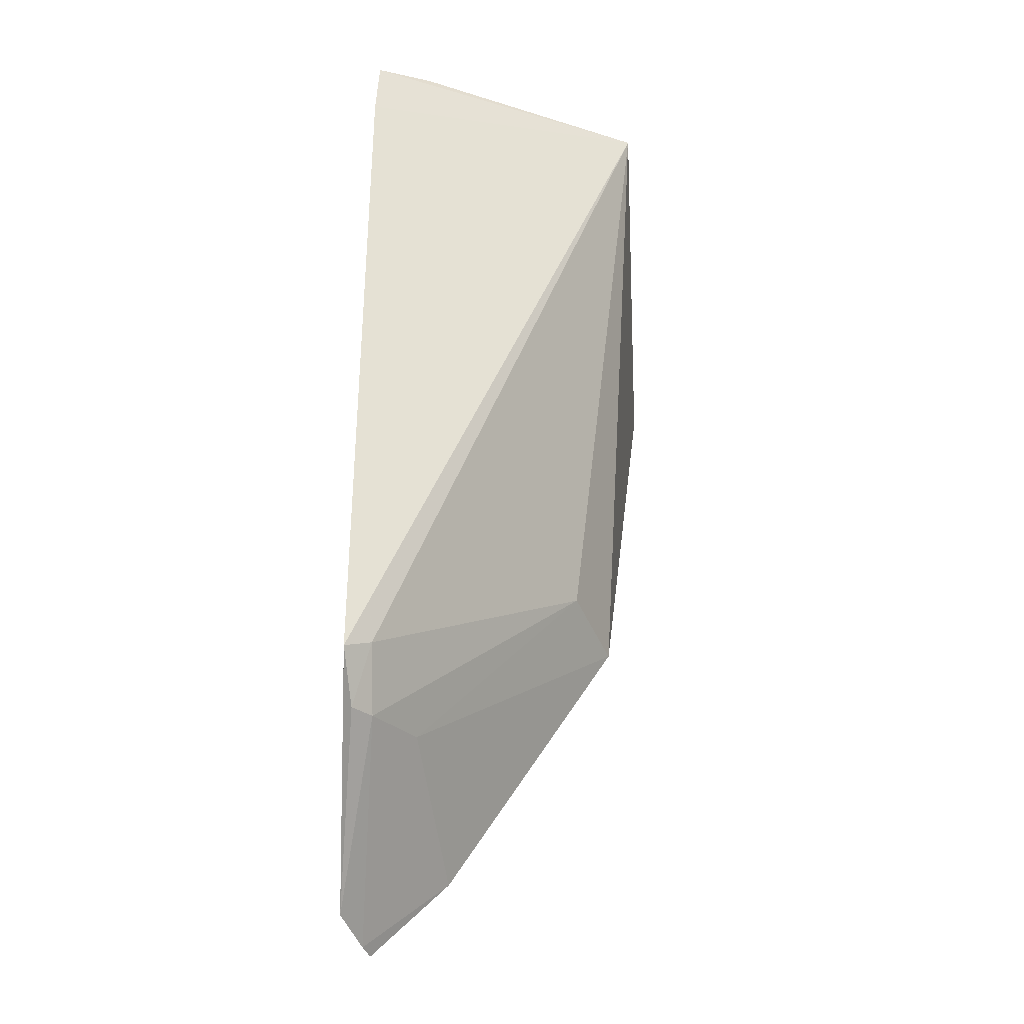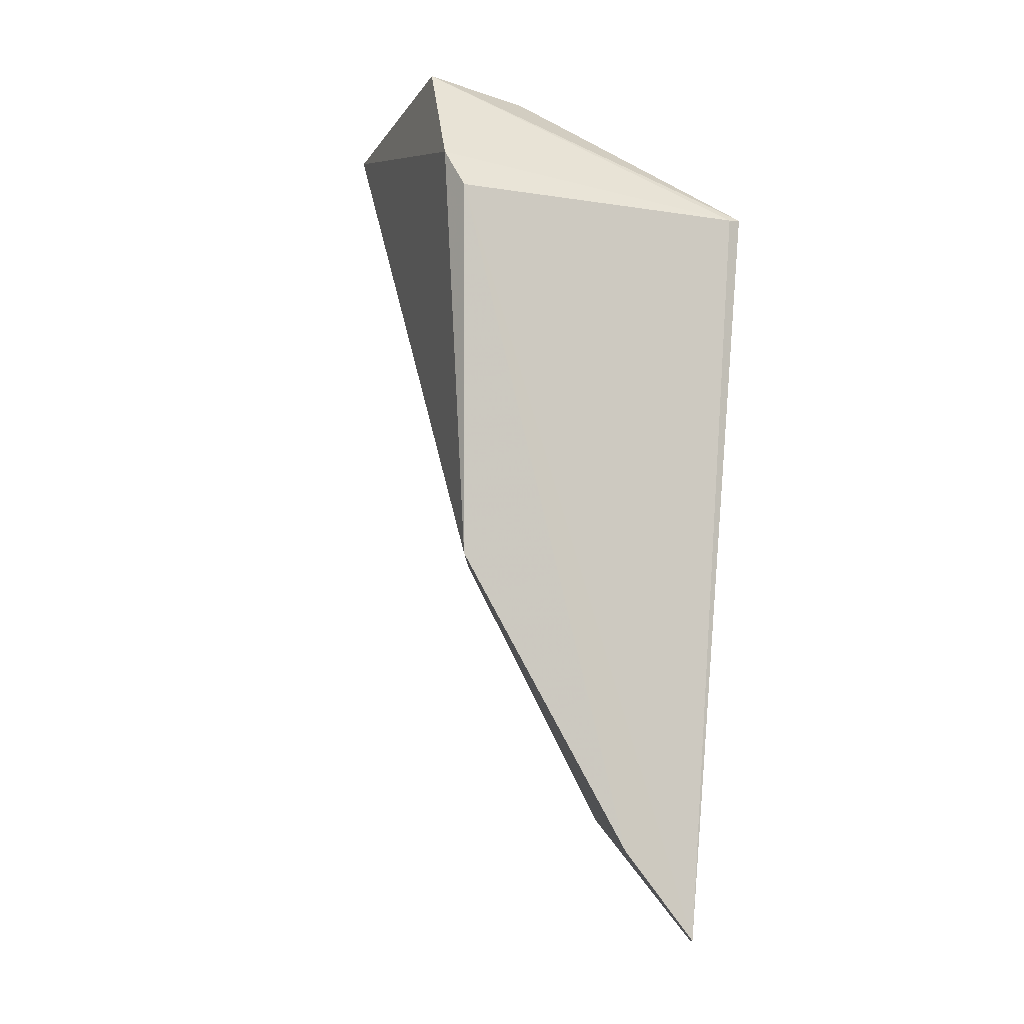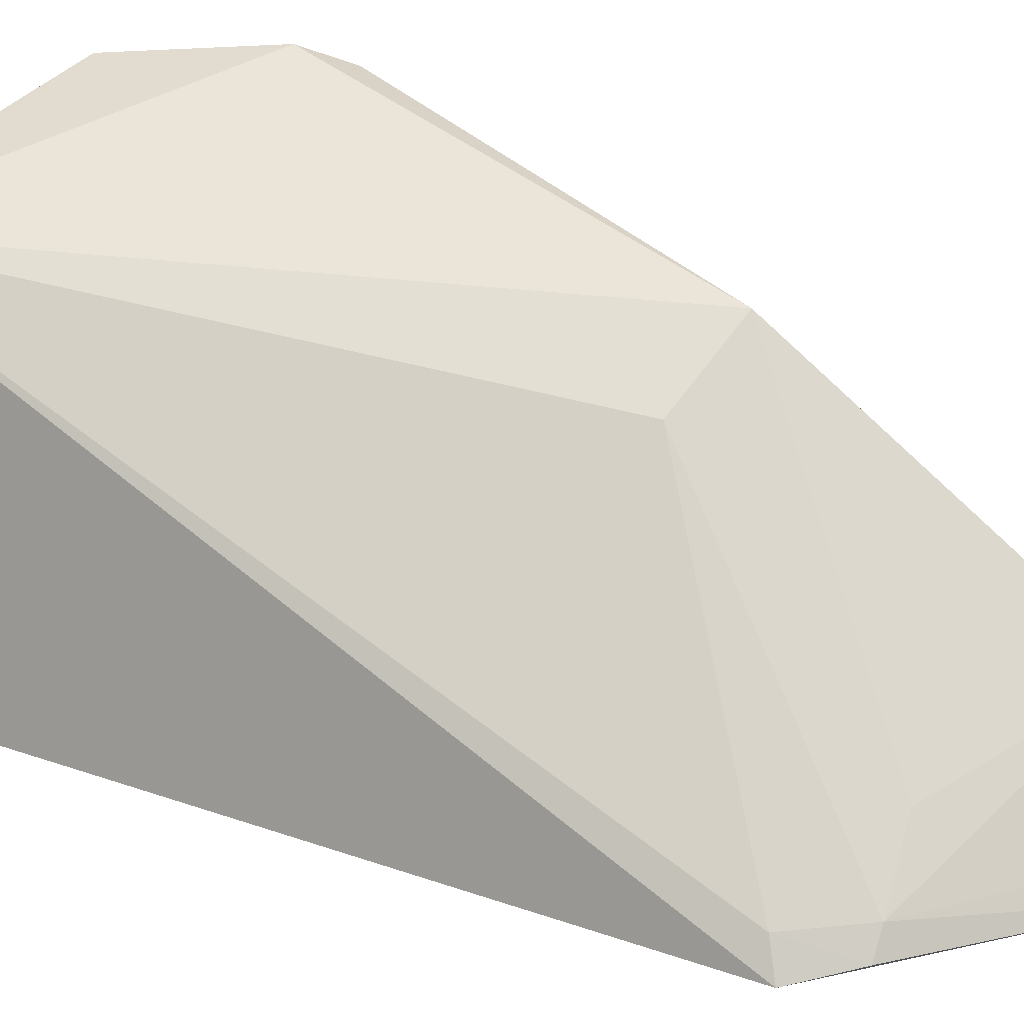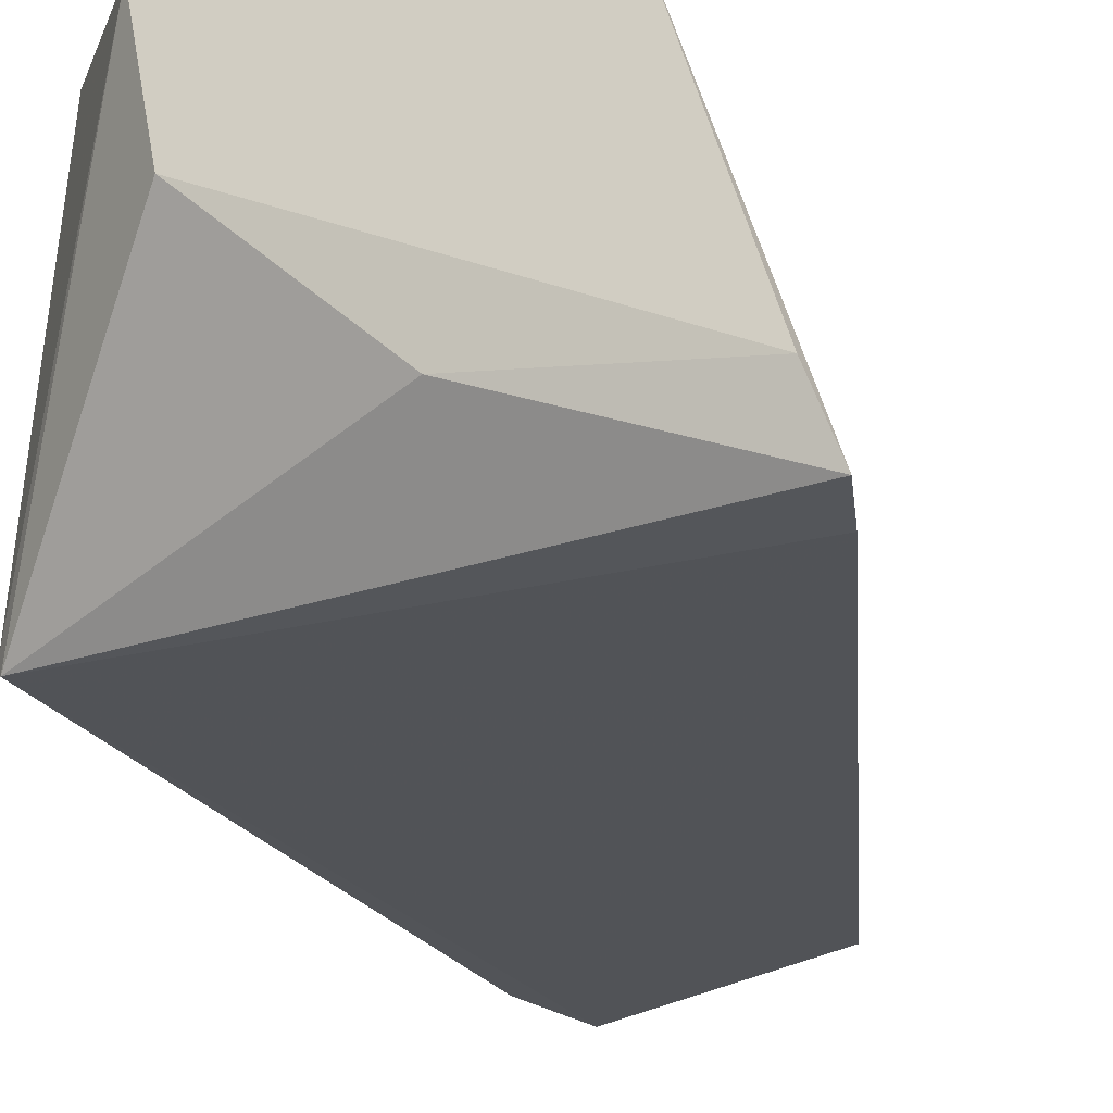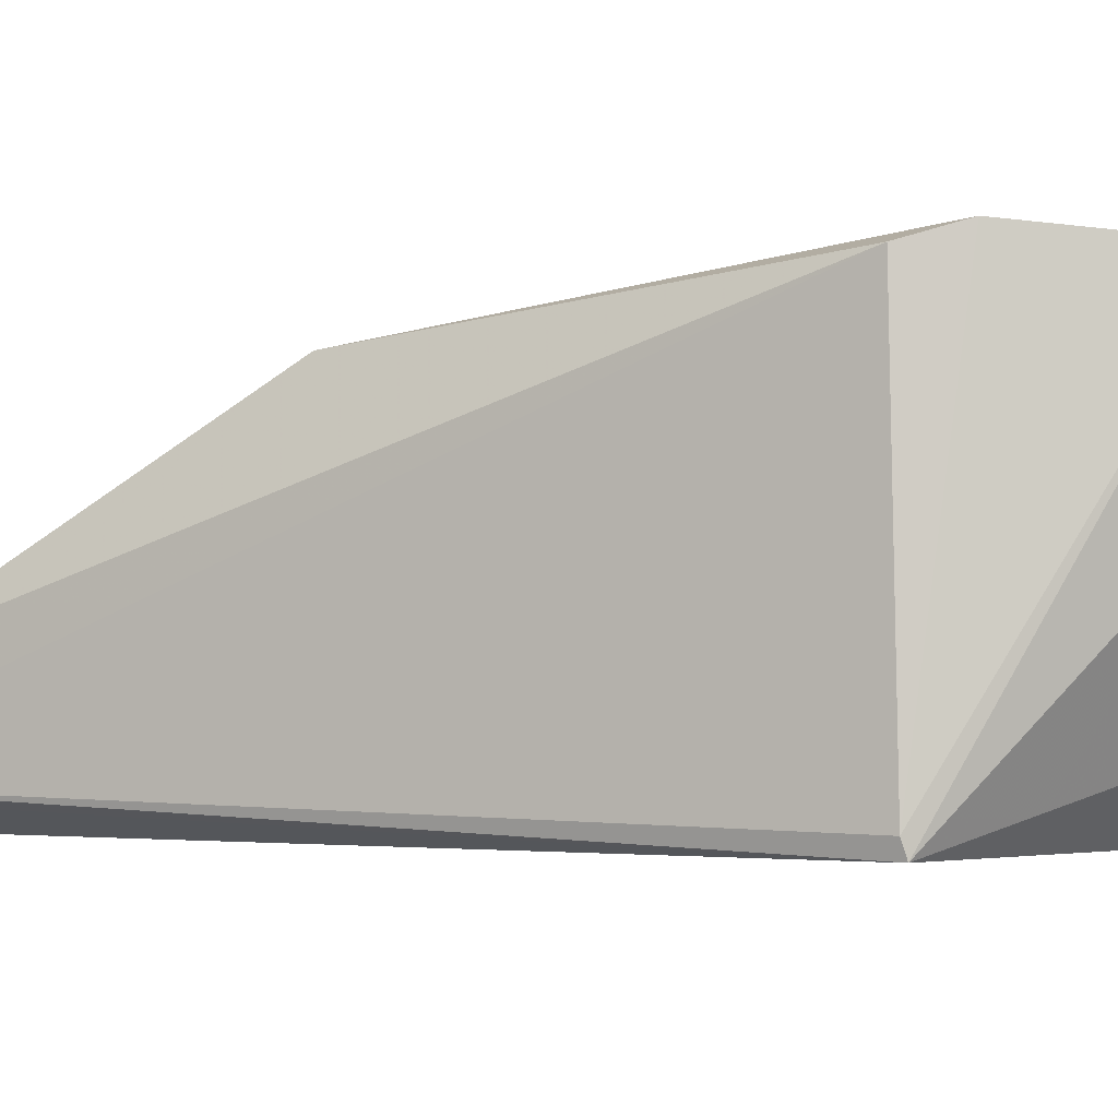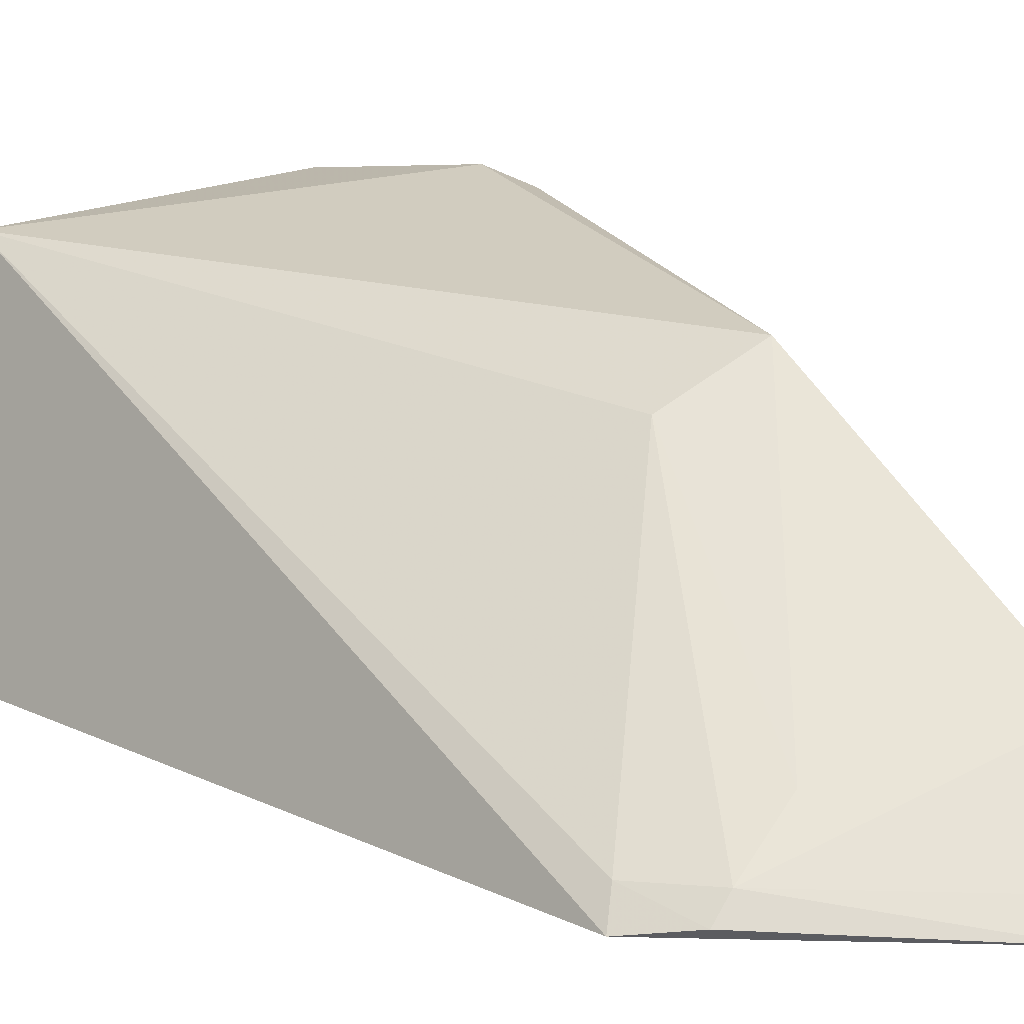
<metadata>
{"format":"obj","ext":"obj","renderer":"f3d","projection":"perspective","resolution":1024,"background":"white","views":[{"elev":-38.9,"azim":-93.0,"up":"+Y"},{"elev":-17.0,"azim":65.0,"up":"+Y"},{"elev":34.6,"azim":-57.0,"up":"+Z"},{"elev":-22.3,"azim":-167.6,"up":"+Z"},{"elev":-1.4,"azim":112.0,"up":"+Z"},{"elev":15.1,"azim":-35.9,"up":"+Z"}]}
</metadata>
<code>
v 0.002794 -0.00756 0.07698
v -0.0008966 -0.05423 0.06181
v 0.005227 -0.009402 0.05494
v -0.02631 0.002317 0.05465
v -0.01988 0.002551 0.07458
v -0.005626 -0.05911 0.05463
v 0.004108 -0.01044 0.07607
v -0.001348 -0.03484 0.07352
v -0.001793 0.0008507 0.07615
v -0.001265 -0.05989 0.05663
v -0.02592 -0.001593 0.05443
v 0.005421 -0.009642 0.05585
v -0.01857 -0.04623 0.05619
v -0.003263 0.0009734 0.06831
v -0.002409 -0.0598 0.05611
v -0.01562 -0.04996 0.05638
v -0.007162 -0.03396 0.07066
v -0.01962 -0.04724 0.05444
v -0.01263 0.001334 0.05984
v -0.02486 0.003045 0.05851
v -0.01165 -0.04899 0.05928
v -0.0169 -0.05018 0.05506
f 8 1 5
f 8 7 1
f 8 2 7
f 9 5 1
f 10 7 2
f 11 4 3
f 11 3 6
f 11 5 4
f 12 1 7
f 12 9 1
f 12 3 9
f 12 10 3
f 12 7 10
f 14 9 3
f 15 10 2
f 15 6 3
f 15 3 10
f 16 15 2
f 16 6 15
f 17 8 5
f 17 5 13
f 17 13 16
f 18 11 6
f 18 13 5
f 18 5 11
f 19 14 3
f 19 3 4
f 20 4 5
f 20 5 9
f 20 9 14
f 20 19 4
f 20 14 19
f 21 16 2
f 21 2 8
f 21 17 16
f 21 8 17
f 22 16 13
f 22 13 18
f 22 18 6
f 22 6 16

</code>
